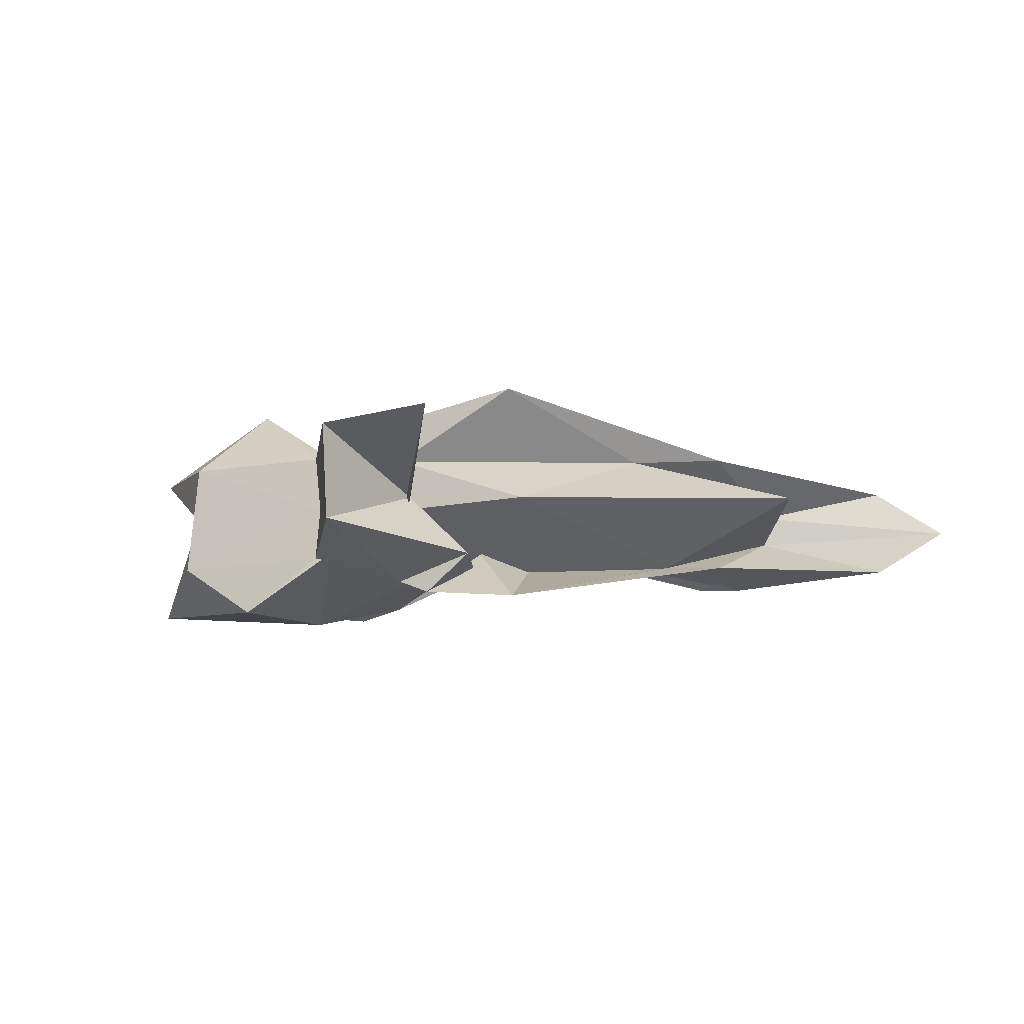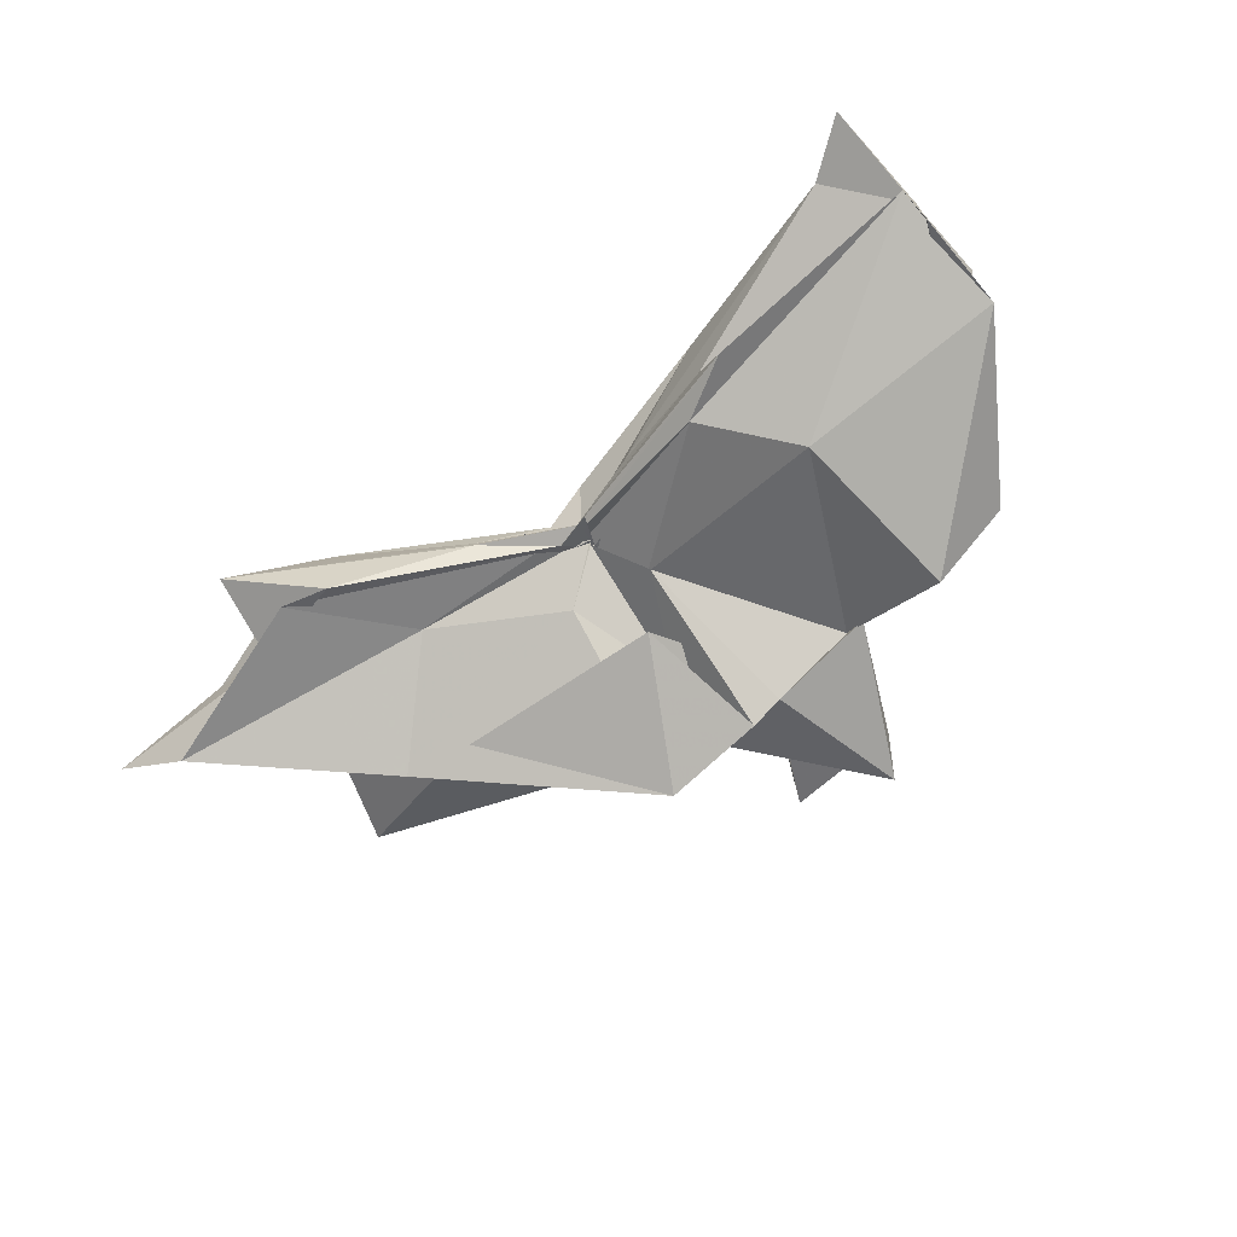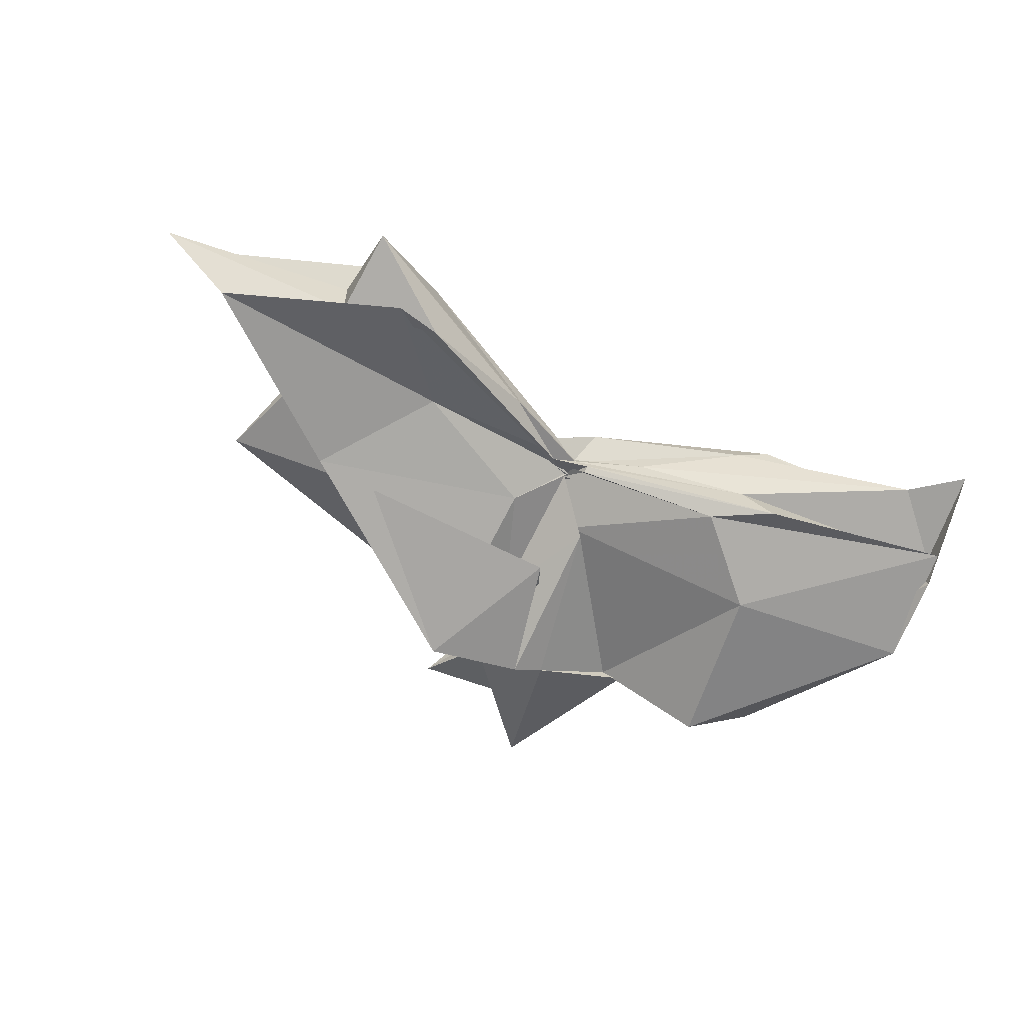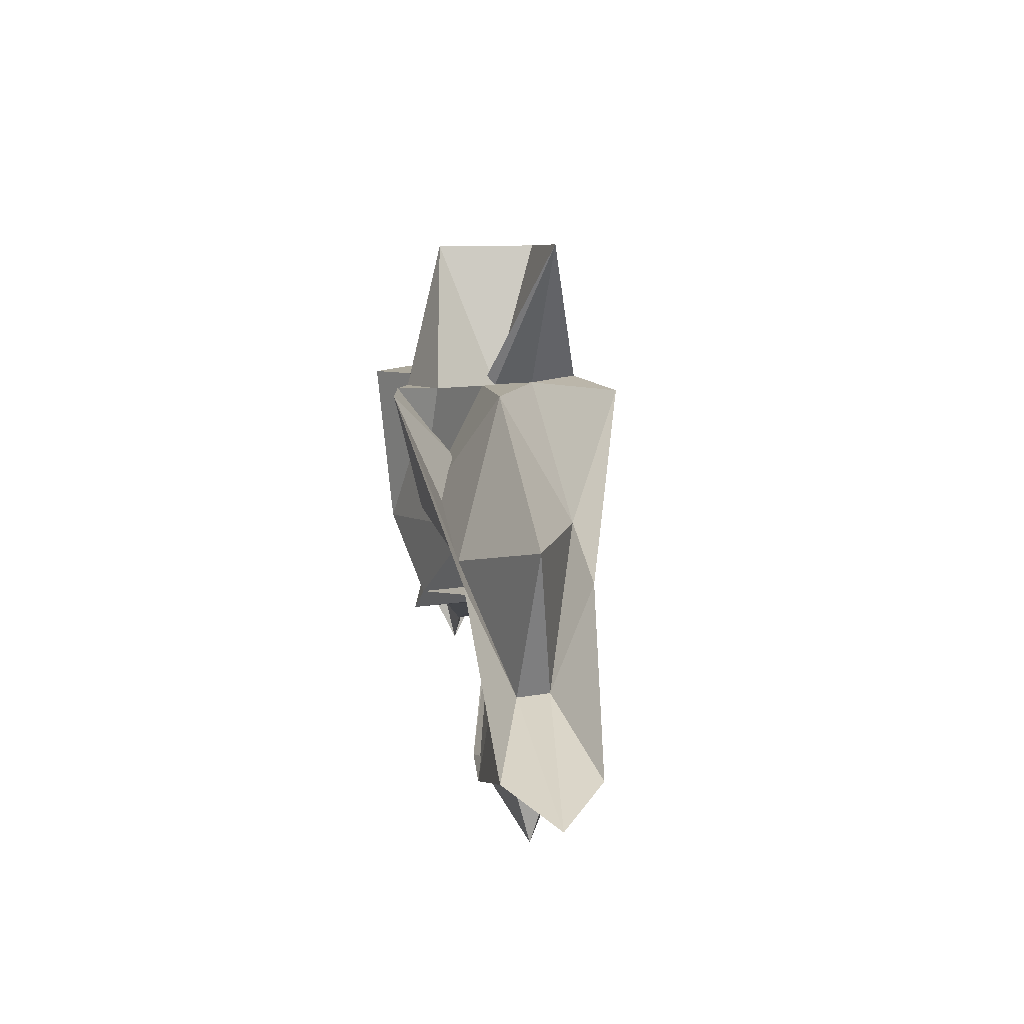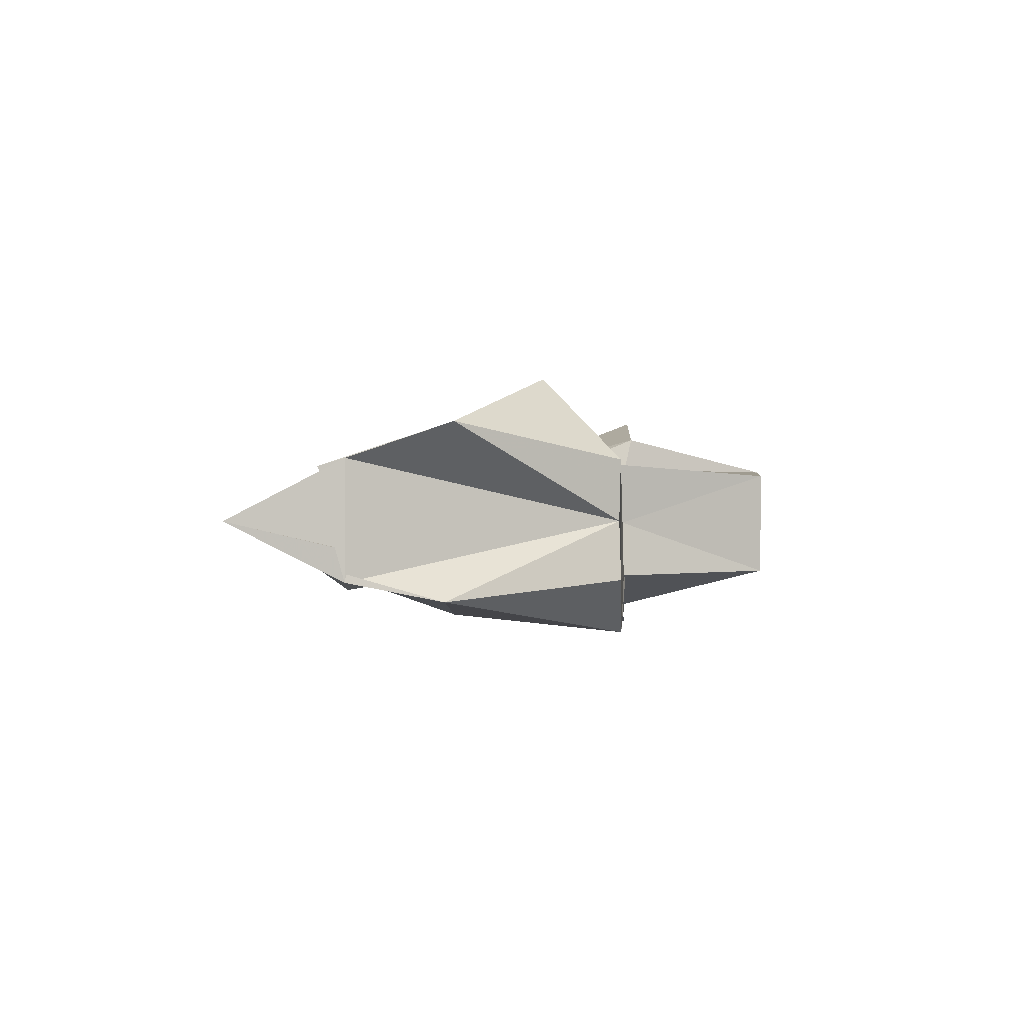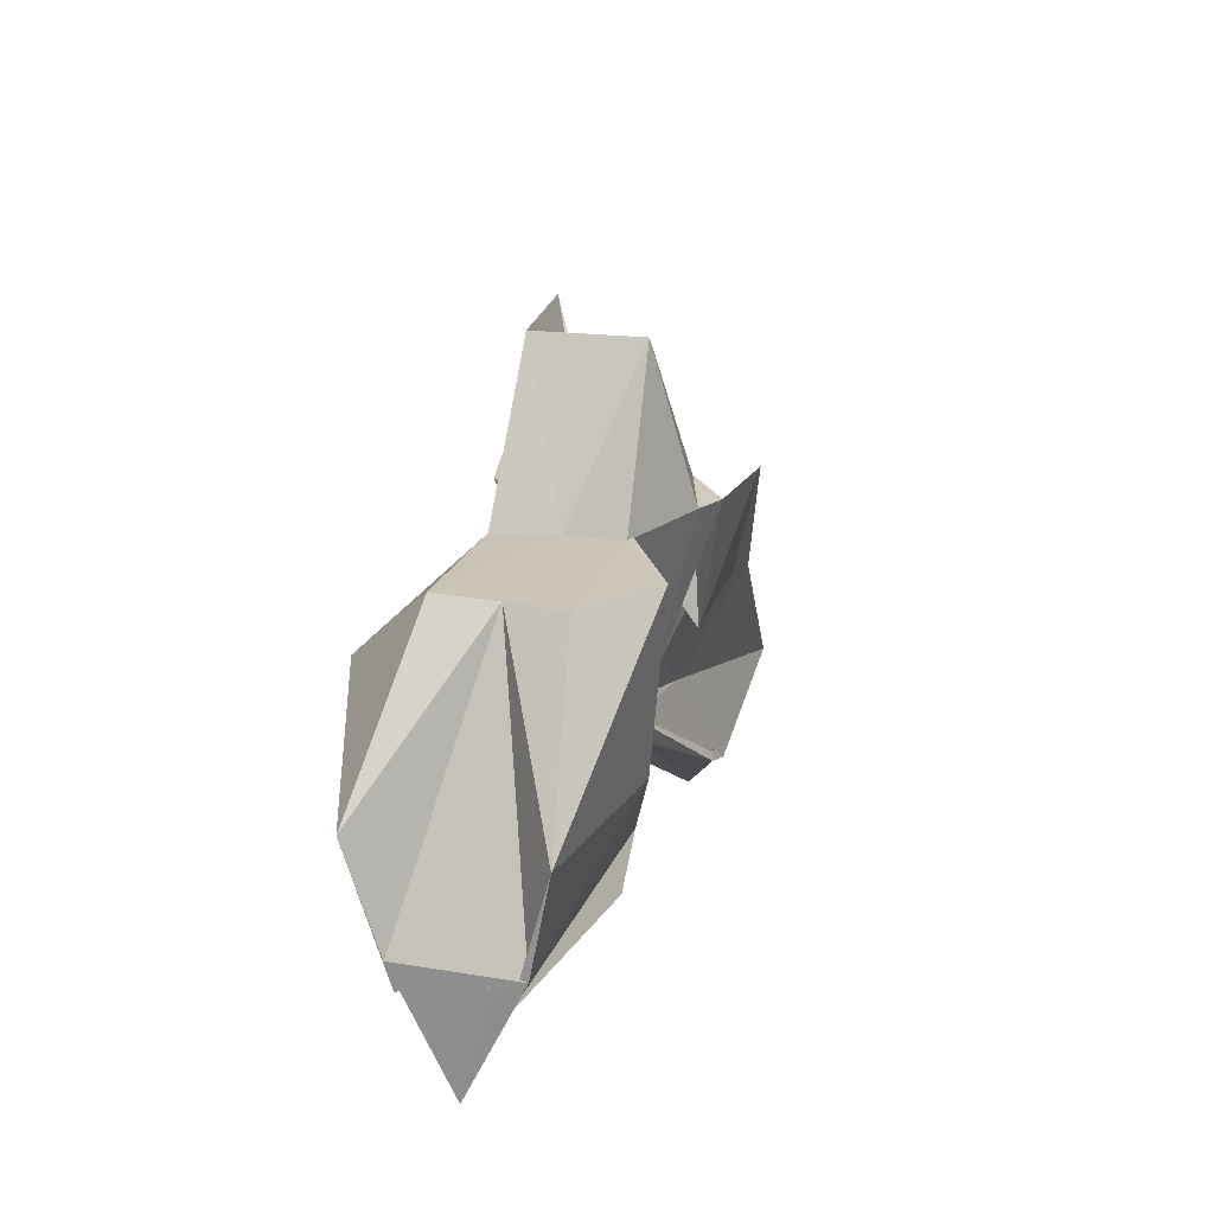
<metadata>
{"format":"obj","ext":"obj","renderer":"f3d","projection":"perspective","resolution":1024,"background":"white","views":[{"elev":-14.7,"azim":19.2,"up":"+Y"},{"elev":-69.7,"azim":-138.7,"up":"+Y"},{"elev":-57.2,"azim":159.1,"up":"+Y"},{"elev":8.8,"azim":82.6,"up":"+Z"},{"elev":-0.9,"azim":-86.0,"up":"+Y"},{"elev":20.6,"azim":-74.1,"up":"+Z"}]}
</metadata>
<code>
v -0.4326 0.001403 0.2471
v -0.4021 -0.00385 0.06015
v -0.1052 -0.003882 0.1515
v -0.2483 0.04258 0.1512
v -0.3374 0.09364 0.25
v -0.3763 0.03924 0.118
v -0.4438 -0.00173 0.07504
v -0.5052 0.04062 0.2508
v -0.6112 0.1136 0.1838
v -0.6484 0.04622 0.2476
v -0.6562 -0.04948 0.2478
v -0.5923 -0.09369 0.2472
v -0.5074 -0.04432 0.2502
v -0.4284 -0.04206 0.1136
v -0.3847 -0.04289 0.1922
v -0.3345 -0.09581 0.2476
v -0.2259 -0.05317 0.1257
v -0.1527 0.01018 0.03345
v -0.1776 0.04846 0.1135
v -0.3587 0.02529 0.1058
v -0.3994 -0.003343 0.08092
v -0.4287 0.02849 0.1287
v -0.5916 0.07371 0.1108
v -0.7496 0.07095 0.1245
v -0.6474 -0.002612 0.2463
v -0.7488 -0.06434 0.1176
v -0.5839 -0.07992 0.1085
v -0.4214 -0.0233 0.1189
v -0.3994 -0.006027 0.07785
v -0.3599 -0.03044 0.1029
v -0.1784 -0.05409 0.1142
v -0.1543 -0.01568 0.03033
v -0.04993 0.03496 -0.008204
v -0.2579 0.01034 0.04141
v -0.4033 -0.00652 0.07562
v -0.3956 -0.0009934 0.07089
v -0.543 0.05588 0.04241
v -0.7484 0.03759 0.02146
v -0.7488 0.04362 0.04276
v -0.7499 -0.04984 0.04257
v -0.7494 -0.03654 0.01815
v -0.5275 -0.05571 0.04285
v -0.3912 0.007346 0.0756
v -0.4035 -0.00212 0.0737
v -0.2581 -0.01634 0.04148
v -0.05044 -0.04148 -0.00804
v 0.006955 -0.003728 -0.02704
v -0.1978 0.03428 -0.04781
v -0.3632 0.003272 0.05601
v -0.3964 0.0002636 0.07658
v -0.4182 0.009878 0.06351
v -0.5865 0.05209 0.0191
v -0.7486 0.02084 0.03012
v -0.749 -0.003816 -0.05033
v -0.7507 -0.02349 0.03529
v -0.5769 -0.05976 0.01767
v -0.4115 -0.01964 0.06025
v -0.3981 0.002729 0.08557
v -0.3637 -0.01023 0.0542
v -0.1977 -0.04086 -0.04813
v -0.1539 -0.02309 -0.02084
v -0.1542 0.01591 -0.02052
v -0.3271 -0.007442 0.247
v -0.4422 0.03604 0.2482
v -0.4361 0.07309 0.2544
v -0.442 0.04613 0.2488
v -0.5277 0.04682 0.2463
v -0.5214 -0.002804 0.2476
v -0.5243 -0.04826 0.2486
v -0.4411 -0.07575 0.2471
v -0.4151 -0.08676 0.247
v -0.4004 -0.06736 0.143
v -0.4347 -0.009635 0.2471
v -0.3682 0.04579 0.3728
v -0.4637 0.03907 0.3698
v -0.4582 -0.04496 0.3694
v -0.3754 -0.05529 0.2501
v -0.2324 0.03435 -0.0376
v -0.3821 0.008655 0.05053
v -0.4177 0.02257 0.04427
v -0.5531 0.02759 0.01732
v -0.7044 -0.003849 -0.02052
v -0.5531 -0.03028 0.02478
v -0.4132 -0.01624 0.05546
v -0.3829 -0.009684 0.06271
v -0.2341 -0.04058 -0.03603
v -0.1651 -0.003805 -0.08975
v -0.3312 4.089e-05 0.01964
v -0.4023 -0.0007767 0.06454
v -0.4629 -0.0037 0.04486
v -0.402 -0.008386 0.05883
v -0.3315 -0.006761 0.01873
f 3 18 4
f 4 18 19
f 4 19 5
f 5 19 20
f 5 20 6
f 6 20 21
f 6 21 7
f 7 21 22
f 7 22 8
f 8 22 23
f 8 23 9
f 9 23 24
f 9 24 10
f 10 24 25
f 10 25 11
f 11 25 26
f 11 26 12
f 12 26 27
f 12 27 13
f 13 27 28
f 13 28 14
f 14 28 29
f 14 29 15
f 15 29 30
f 15 30 16
f 16 30 31
f 16 31 17
f 17 31 32
f 17 32 3
f 3 32 18
f 18 33 19
f 19 33 34
f 19 34 20
f 20 34 35
f 20 35 21
f 21 35 36
f 21 36 22
f 22 36 37
f 22 37 23
f 23 37 38
f 23 38 24
f 24 38 39
f 24 39 25
f 25 39 40
f 25 40 26
f 26 40 41
f 26 41 27
f 27 41 42
f 27 42 28
f 28 42 43
f 28 43 29
f 29 43 44
f 29 44 30
f 30 44 45
f 30 45 31
f 31 45 46
f 31 46 32
f 32 46 47
f 32 47 18
f 18 47 33
f 33 48 34
f 34 48 49
f 34 49 35
f 35 49 50
f 35 50 36
f 36 50 51
f 36 51 37
f 37 51 52
f 37 52 38
f 38 52 53
f 38 53 39
f 39 53 54
f 39 54 40
f 40 54 55
f 40 55 41
f 41 55 56
f 41 56 42
f 42 56 57
f 42 57 43
f 43 57 58
f 43 58 44
f 44 58 59
f 44 59 45
f 45 59 60
f 45 60 46
f 46 60 61
f 46 61 47
f 47 61 62
f 47 62 33
f 33 62 48
f 63 64 73
f 64 74 73
f 64 65 74
f 65 66 74
f 66 75 74
f 66 67 75
f 67 68 75
f 68 76 75
f 68 69 76
f 69 70 76
f 70 77 76
f 70 71 77
f 71 72 77
f 72 73 77
f 72 63 73
f 78 88 79
f 79 88 89
f 79 89 80
f 80 89 81
f 81 89 90
f 81 90 82
f 82 90 83
f 83 90 91
f 83 91 84
f 84 91 85
f 85 91 92
f 85 92 86
f 86 92 87
f 87 92 88
f 87 88 78
f 3 4 63
f 63 4 64
f 4 5 64
f 64 5 65
f 5 6 65
f 6 7 65
f 65 7 66
f 7 8 66
f 66 8 67
f 8 9 67
f 9 10 67
f 67 10 68
f 10 11 68
f 68 11 69
f 11 12 69
f 12 13 69
f 69 13 70
f 13 14 70
f 70 14 71
f 14 15 71
f 15 16 71
f 71 16 72
f 16 17 72
f 72 17 63
f 17 3 63
f 48 78 49
f 49 78 79
f 49 79 50
f 50 79 80
f 50 80 51
f 51 80 52
f 52 80 81
f 52 81 53
f 53 81 82
f 53 82 54
f 54 82 55
f 55 82 83
f 55 83 56
f 56 83 84
f 56 84 57
f 57 84 58
f 58 84 85
f 58 85 59
f 59 85 86
f 59 86 60
f 60 86 61
f 61 86 87
f 61 87 62
f 62 87 78
f 62 78 48
f 73 74 1
f 74 75 1
f 75 76 1
f 76 77 1
f 77 73 1
f 89 88 2
f 90 89 2
f 91 90 2
f 92 91 2
f 88 92 2

</code>
